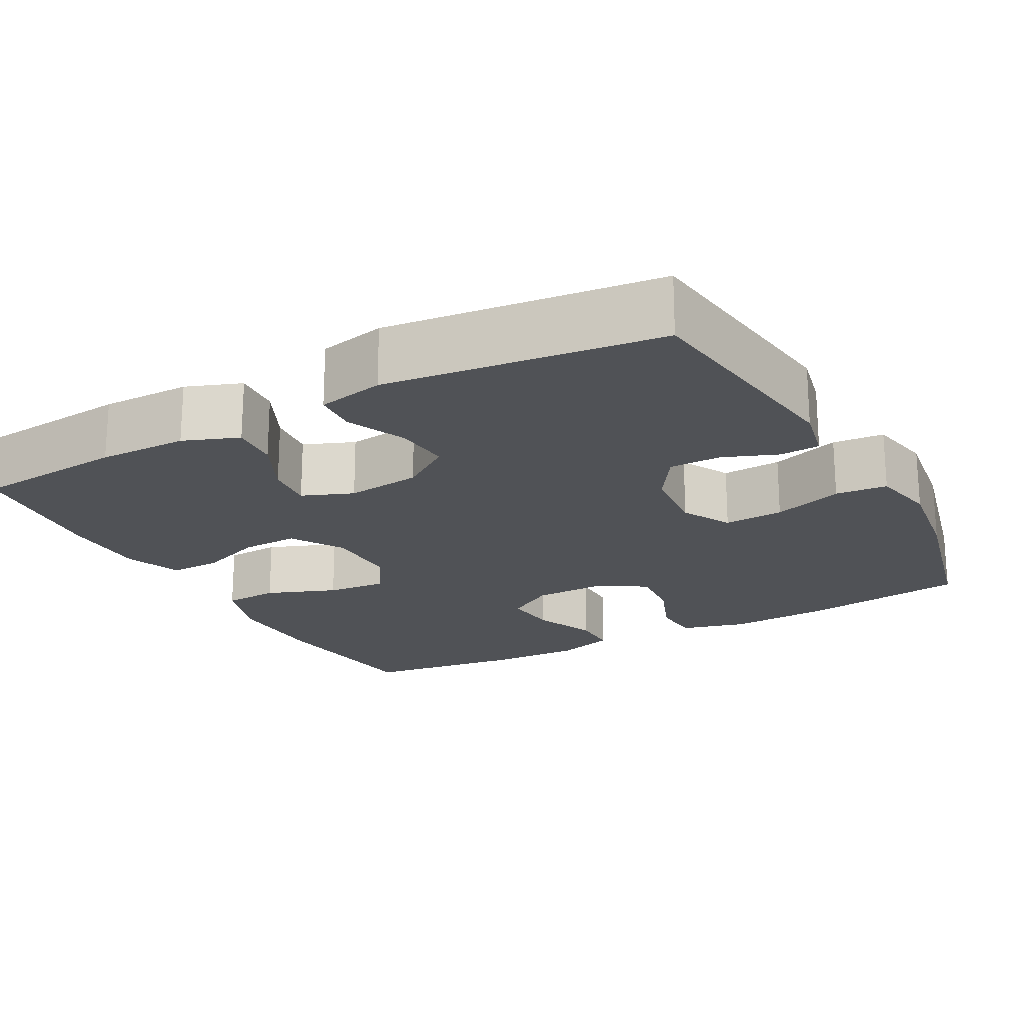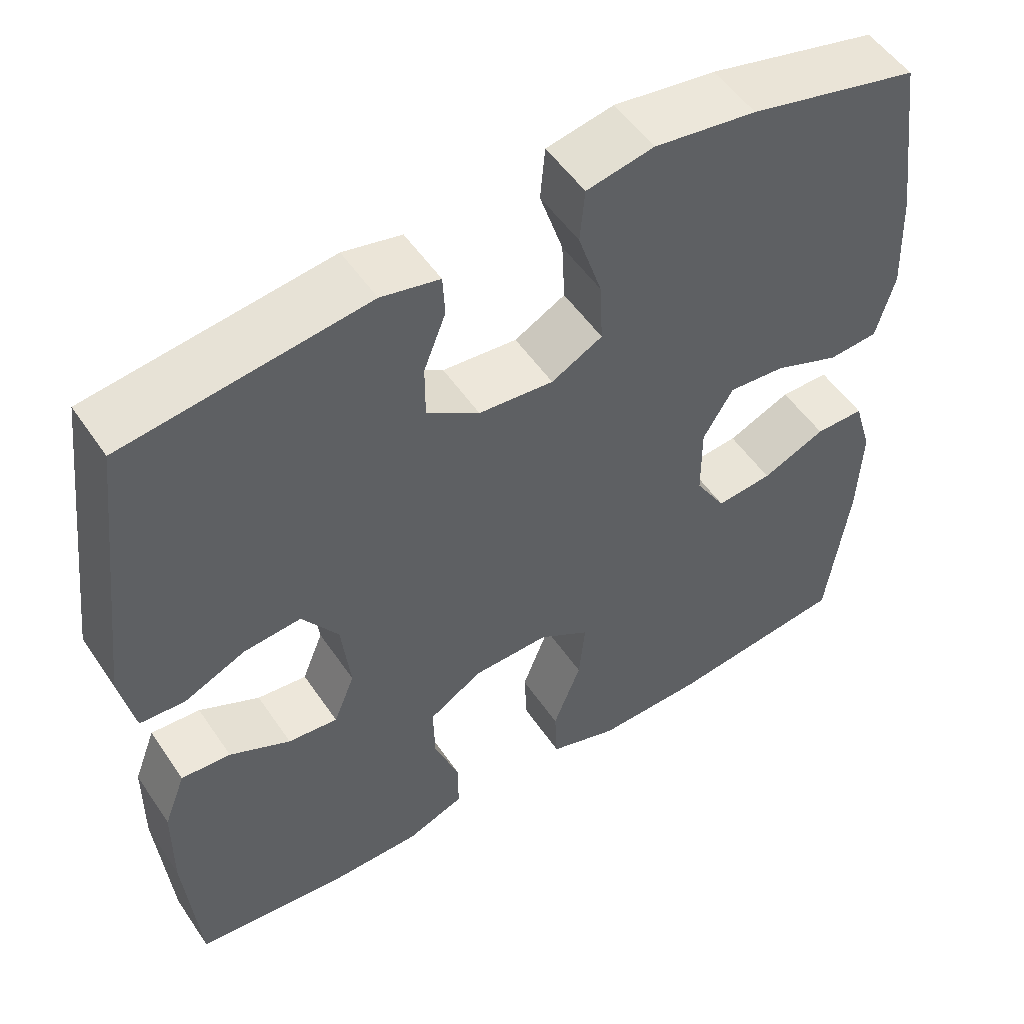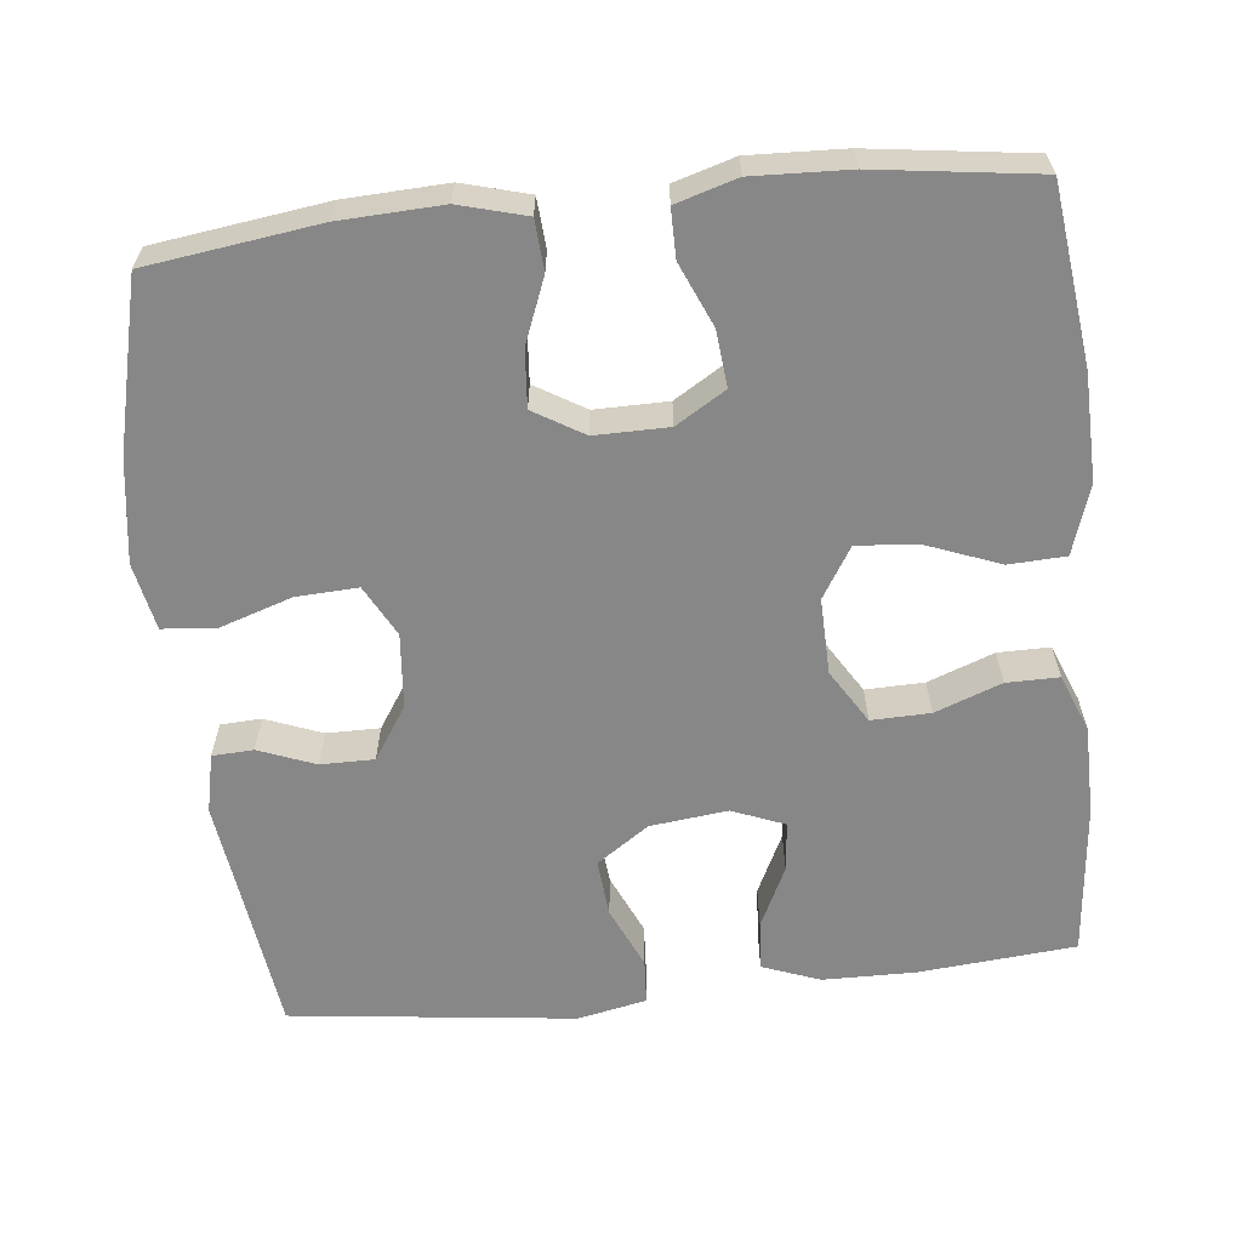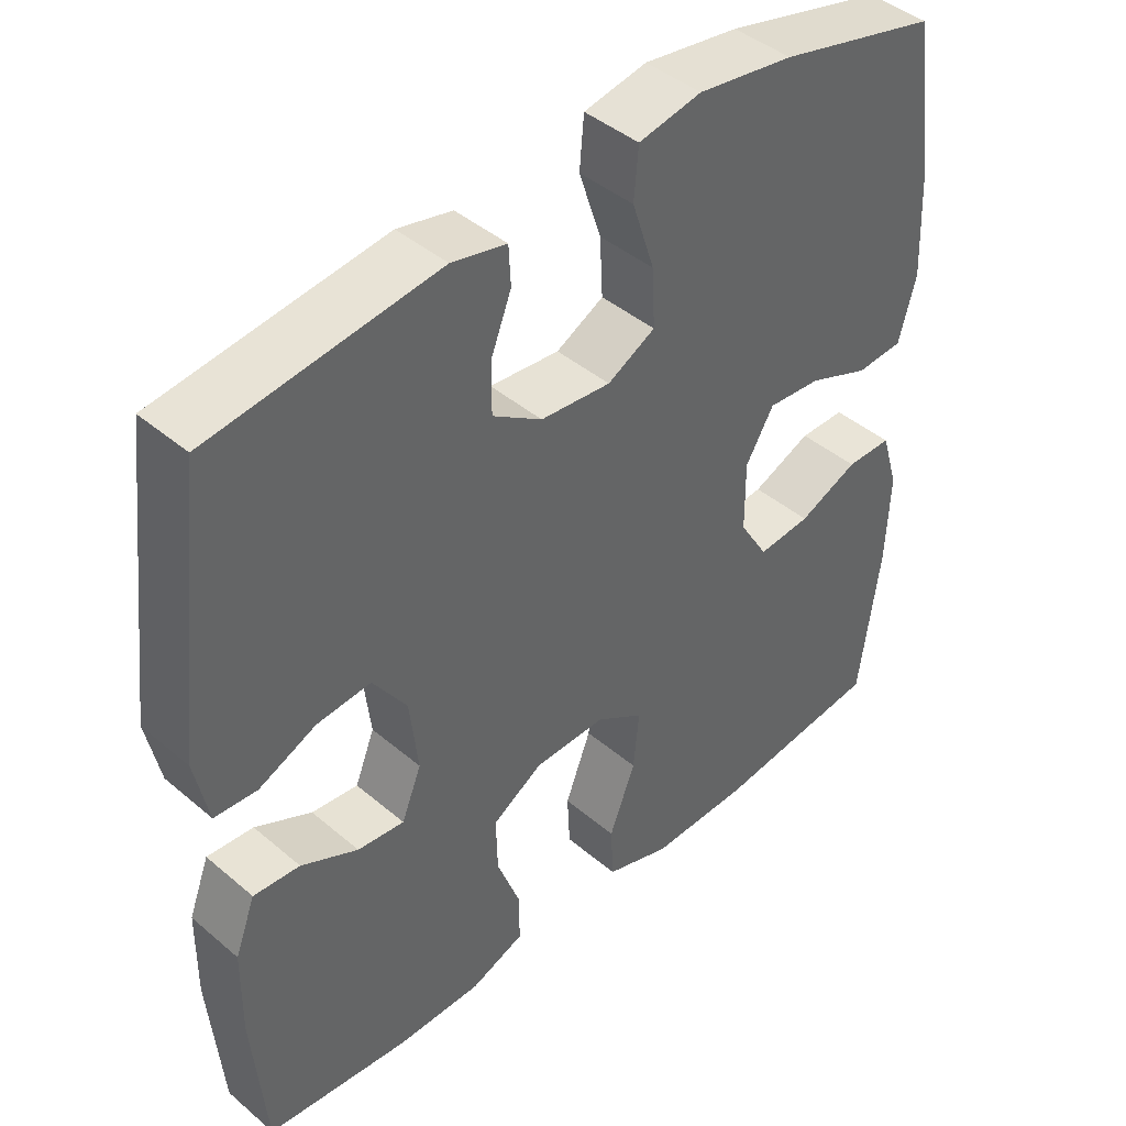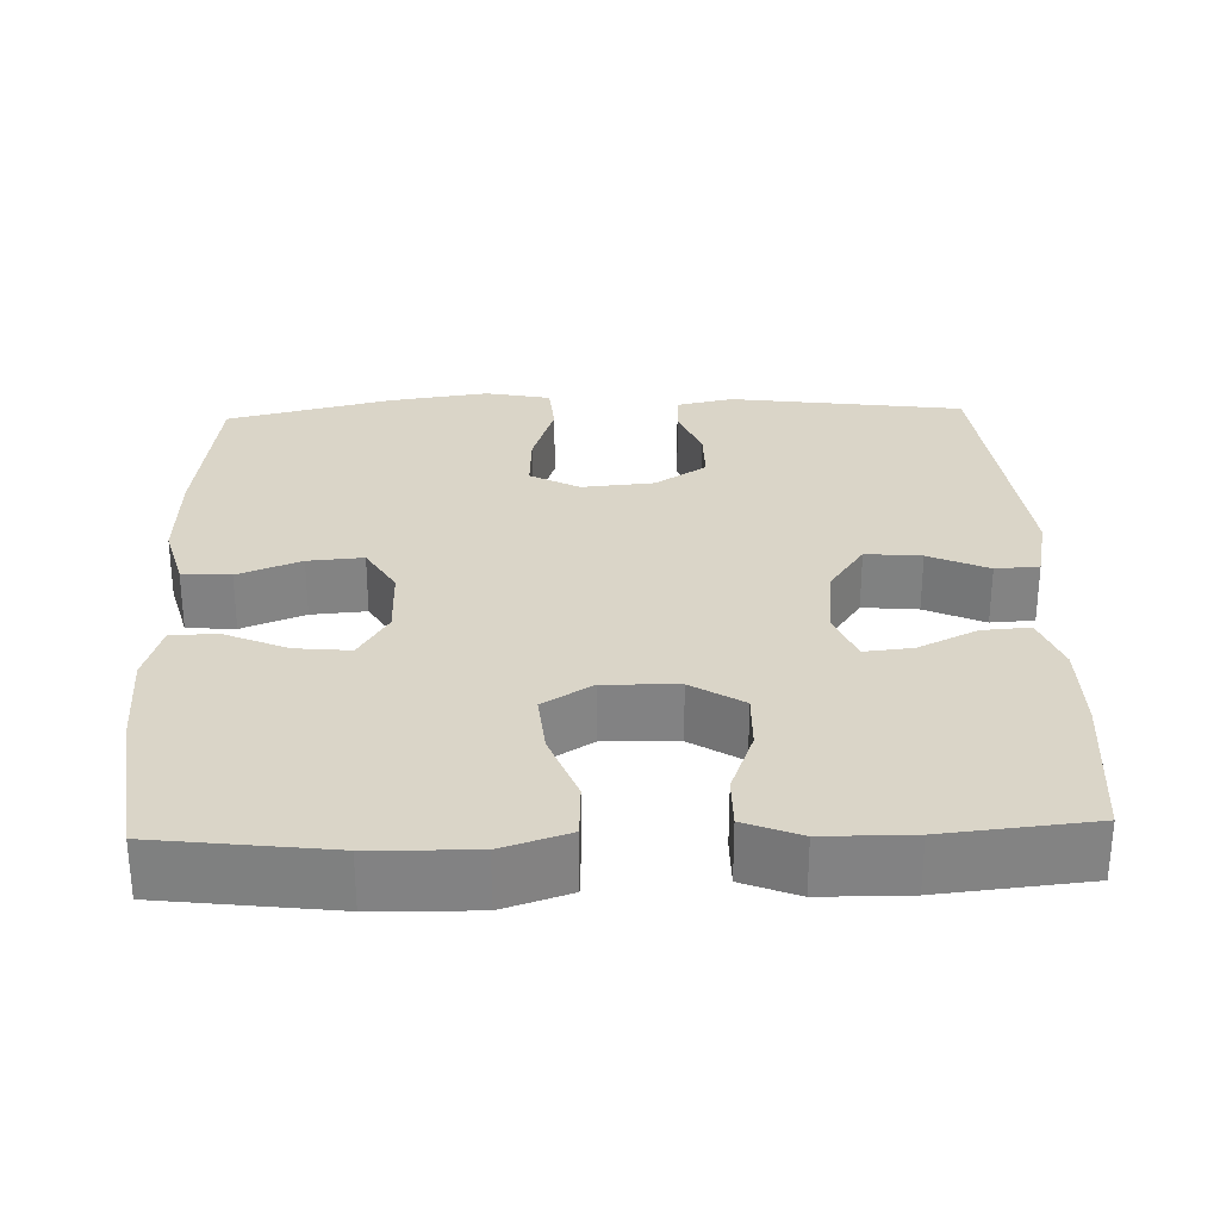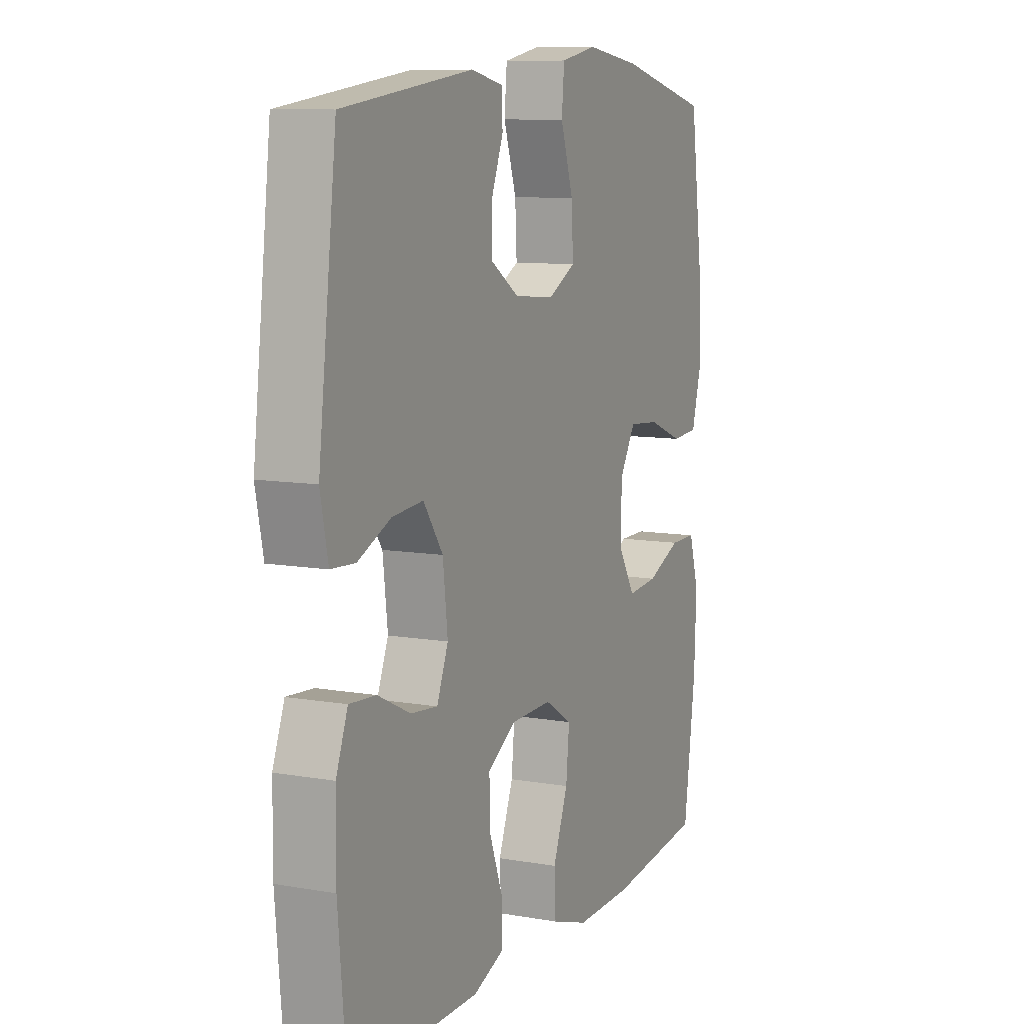
<metadata>
{"format":"obj","ext":"obj","renderer":"f3d","projection":"perspective","resolution":1024,"background":"white","views":[{"elev":-20.6,"azim":-61.4,"up":"+Y"},{"elev":52.2,"azim":-33.2,"up":"+Z"},{"elev":-62.4,"azim":96.1,"up":"+Y"},{"elev":42.8,"azim":-44.8,"up":"+Z"},{"elev":29.3,"azim":178.1,"up":"+Y"},{"elev":9.5,"azim":-65.3,"up":"+Z"}]}
</metadata>
<code>
o path1000
v -0.3104 0.0375 -0.5328
v -0.1937 0.0375 -0.5318
v -0.1197 0.0375 -0.5024
v -0.1201 0.0375 -0.4348
v -0.1521 0.0375 -0.3491
v -0.1541 0.0375 -0.2731
v -0.08513 0.0375 -0.2304
v 0.0133 0.0375 -0.2279
v 0.07892 0.0375 -0.2685
v 0.07108 0.0375 -0.3489
v 0.03537 0.0375 -0.4422
v 0.03893 0.0375 -0.5155
v 0.128 0.0375 -0.5447
v 0.2652 0.0375 -0.5415
v 0.4949 0.0375 -0.5131
v 0.5231 0.0375 -0.3038
v 0.5281 0.0375 -0.1795
v 0.5045 0.0375 -0.1003
v 0.4414 0.0375 -0.1006
v 0.3593 0.0375 -0.1361
v 0.2868 0.0375 -0.1431
v 0.2475 0.0375 -0.07877
v 0.2468 0.0375 0.01645
v 0.2855 0.0375 0.0813
v 0.3591 0.0375 0.07546
v 0.443 0.0375 0.04256
v 0.5076 0.0375 0.04722
v 0.5312 0.0375 0.1339
v 0.5253 0.0375 0.2667
v 0.4949 0.0375 0.4886
v 0.2751 0.0375 0.5419
v 0.1433 0.0375 0.5607
v 0.05666 0.0375 0.5432
v 0.05057 0.0375 0.474
v 0.08131 0.0375 0.3803
v 0.08532 0.0375 0.3006
v 0.01954 0.0375 0.2653
v -0.07711 0.0375 0.2739
v -0.1452 0.0375 0.3182
v -0.1451 0.0375 0.3876
v -0.1166 0.0375 0.4607
v -0.1194 0.0375 0.5139
v -0.1949 0.0375 0.5303
v -0.507 0.0375 0.4886
v -0.5506 0.0375 0.1207
v -0.5321 0.0375 0.03146
v -0.474 0.0375 0.02802
v -0.3947 0.0375 0.06362
v -0.3206 0.0375 0.07048
v -0.2739 0.0375 0.002822
v -0.2622 0.0375 -0.09714
v -0.2894 0.0375 -0.1652
v -0.3536 0.0375 -0.1586
v -0.4319 0.0375 -0.1207
v -0.4956 0.0375 -0.1163
v -0.5237 0.0375 -0.1906
v -0.5249 0.0375 -0.3103
v -0.507 0.0375 -0.5131
v -0.3104 -0.0375 -0.5328
v -0.1937 -0.0375 -0.5318
v -0.1197 -0.0375 -0.5024
v -0.1201 -0.0375 -0.4348
v -0.1521 -0.0375 -0.3491
v -0.1541 -0.0375 -0.2731
v -0.08513 -0.0375 -0.2304
v 0.0133 -0.0375 -0.2279
v 0.07892 -0.0375 -0.2685
v 0.07108 -0.0375 -0.3489
v 0.03537 -0.0375 -0.4422
v 0.03893 -0.0375 -0.5155
v 0.128 -0.0375 -0.5447
v 0.2652 -0.0375 -0.5415
v 0.4949 -0.0375 -0.5131
v 0.5231 -0.0375 -0.3038
v 0.5281 -0.0375 -0.1795
v 0.5045 -0.0375 -0.1003
v 0.4414 -0.0375 -0.1006
v 0.3593 -0.0375 -0.1361
v 0.2868 -0.0375 -0.1431
v 0.2475 -0.0375 -0.07877
v 0.2468 -0.0375 0.01645
v 0.2855 -0.0375 0.0813
v 0.3591 -0.0375 0.07546
v 0.443 -0.0375 0.04256
v 0.5076 -0.0375 0.04722
v 0.5312 -0.0375 0.1339
v 0.5253 -0.0375 0.2667
v 0.4949 -0.0375 0.4886
v 0.2751 -0.0375 0.5419
v 0.1433 -0.0375 0.5607
v 0.05666 -0.0375 0.5432
v 0.05057 -0.0375 0.474
v 0.08131 -0.0375 0.3803
v 0.08532 -0.0375 0.3006
v 0.01954 -0.0375 0.2653
v -0.07711 -0.0375 0.2739
v -0.1452 -0.0375 0.3182
v -0.1451 -0.0375 0.3876
v -0.1166 -0.0375 0.4607
v -0.1194 -0.0375 0.5139
v -0.1949 -0.0375 0.5303
v -0.507 -0.0375 0.4886
v -0.5506 -0.0375 0.1207
v -0.5321 -0.0375 0.03146
v -0.474 -0.0375 0.02802
v -0.3947 -0.0375 0.06362
v -0.3206 -0.0375 0.07048
v -0.2739 -0.0375 0.002822
v -0.2622 -0.0375 -0.09714
v -0.2894 -0.0375 -0.1652
v -0.3536 -0.0375 -0.1586
v -0.4319 -0.0375 -0.1207
v -0.4956 -0.0375 -0.1163
v -0.5237 -0.0375 -0.1906
v -0.5249 -0.0375 -0.3103
v -0.507 -0.0375 -0.5131
v 0.03893 0.0375 -0.5155
v 0.03893 0.0375 -0.5155
v 0.128 0.0375 -0.5447
v 0.2652 0.0375 -0.5415
v -0.3104 0.0375 -0.5328
v -0.1937 0.0375 -0.5318
v -0.1197 0.0375 -0.5024
v -0.1197 0.0375 -0.5024
v 0.4949 0.0375 -0.5131
v 0.4949 0.0375 -0.5131
v -0.507 0.0375 -0.5131
v -0.507 0.0375 -0.5131
v 0.03537 0.0375 -0.4422
v -0.1201 0.0375 -0.4348
v 0.07108 0.0375 -0.3489
v -0.1521 0.0375 -0.3491
v -0.5249 0.0375 -0.3103
v 0.5231 0.0375 -0.3038
v -0.1541 0.0375 -0.2731
v 0.07892 0.0375 -0.2685
v 0.07892 0.0375 -0.2685
v -0.5237 0.0375 -0.1906
v 0.5281 0.0375 -0.1795
v -0.08513 0.0375 -0.2304
v 0.0133 0.0375 -0.2279
v -0.4956 0.0375 -0.1163
v -0.4956 0.0375 -0.1163
v -0.2894 0.0375 -0.1652
v -0.2894 0.0375 -0.1652
v -0.3536 0.0375 -0.1586
v 0.3593 0.0375 -0.1361
v 0.2868 0.0375 -0.1431
v 0.2868 0.0375 -0.1431
v 0.5045 0.0375 -0.1003
v 0.5045 0.0375 -0.1003
v -0.2622 0.0375 -0.09714
v -0.4319 0.0375 -0.1207
v 0.2475 0.0375 -0.07877
v 0.4414 0.0375 -0.1006
v -0.2739 0.0375 0.002822
v 0.2468 0.0375 0.01645
v -0.3206 0.0375 0.07048
v -0.3206 0.0375 0.07048
v 0.2855 0.0375 0.0813
v 0.2855 0.0375 0.0813
v -0.5321 0.0375 0.03146
v -0.5321 0.0375 0.03146
v -0.474 0.0375 0.02802
v -0.3947 0.0375 0.06362
v -0.5506 0.0375 0.1207
v 0.3591 0.0375 0.07546
v 0.443 0.0375 0.04256
v 0.5076 0.0375 0.04722
v 0.5076 0.0375 0.04722
v 0.5312 0.0375 0.1339
v 0.5253 0.0375 0.2667
v 0.01954 0.0375 0.2653
v -0.07711 0.0375 0.2739
v 0.08532 0.0375 0.3006
v 0.08532 0.0375 0.3006
v -0.1452 0.0375 0.3182
v 0.08131 0.0375 0.3803
v -0.1451 0.0375 0.3876
v 0.05057 0.0375 0.474
v -0.507 0.0375 0.4886
v -0.507 0.0375 0.4886
v -0.1166 0.0375 0.4607
v -0.1194 0.0375 0.5139
v -0.1194 0.0375 0.5139
v 0.4949 0.0375 0.4886
v 0.4949 0.0375 0.4886
v 0.05666 0.0375 0.5432
v 0.05666 0.0375 0.5432
v 0.2751 0.0375 0.5419
v -0.1949 0.0375 0.5303
v 0.1433 0.0375 0.5607
v 0.03893 -0.0375 -0.5155
v 0.03893 -0.0375 -0.5155
v 0.128 -0.0375 -0.5447
v 0.2652 -0.0375 -0.5415
v -0.3104 -0.0375 -0.5328
v -0.1937 -0.0375 -0.5318
v -0.1197 -0.0375 -0.5024
v -0.1197 -0.0375 -0.5024
v 0.4949 -0.0375 -0.5131
v 0.4949 -0.0375 -0.5131
v -0.507 -0.0375 -0.5131
v -0.507 -0.0375 -0.5131
v 0.03537 -0.0375 -0.4422
v -0.1201 -0.0375 -0.4348
v 0.07108 -0.0375 -0.3489
v -0.1521 -0.0375 -0.3491
v -0.5249 -0.0375 -0.3103
v 0.5231 -0.0375 -0.3038
v -0.1541 -0.0375 -0.2731
v 0.07892 -0.0375 -0.2685
v 0.07892 -0.0375 -0.2685
v -0.5237 -0.0375 -0.1906
v 0.5281 -0.0375 -0.1795
v -0.08513 -0.0375 -0.2304
v 0.0133 -0.0375 -0.2279
v -0.4956 -0.0375 -0.1163
v -0.4956 -0.0375 -0.1163
v -0.2894 -0.0375 -0.1652
v -0.2894 -0.0375 -0.1652
v -0.3536 -0.0375 -0.1586
v 0.3593 -0.0375 -0.1361
v 0.2868 -0.0375 -0.1431
v 0.2868 -0.0375 -0.1431
v 0.5045 -0.0375 -0.1003
v 0.5045 -0.0375 -0.1003
v -0.2622 -0.0375 -0.09714
v -0.4319 -0.0375 -0.1207
v 0.2475 -0.0375 -0.07877
v 0.4414 -0.0375 -0.1006
v -0.2739 -0.0375 0.002822
v 0.2468 -0.0375 0.01645
v -0.3206 -0.0375 0.07048
v -0.3206 -0.0375 0.07048
v 0.2855 -0.0375 0.0813
v 0.2855 -0.0375 0.0813
v -0.5321 -0.0375 0.03146
v -0.5321 -0.0375 0.03146
v -0.474 -0.0375 0.02802
v -0.3947 -0.0375 0.06362
v -0.5506 -0.0375 0.1207
v 0.3591 -0.0375 0.07546
v 0.443 -0.0375 0.04256
v 0.5076 -0.0375 0.04722
v 0.5076 -0.0375 0.04722
v 0.5312 -0.0375 0.1339
v 0.5253 -0.0375 0.2667
v 0.01954 -0.0375 0.2653
v -0.07711 -0.0375 0.2739
v 0.08532 -0.0375 0.3006
v 0.08532 -0.0375 0.3006
v -0.1452 -0.0375 0.3182
v 0.08131 -0.0375 0.3803
v -0.1451 -0.0375 0.3876
v 0.05057 -0.0375 0.474
v -0.507 -0.0375 0.4886
v -0.507 -0.0375 0.4886
v -0.1166 -0.0375 0.4607
v -0.1194 -0.0375 0.5139
v -0.1194 -0.0375 0.5139
v 0.4949 -0.0375 0.4886
v 0.4949 -0.0375 0.4886
v 0.05666 -0.0375 0.5432
v 0.05666 -0.0375 0.5432
v 0.2751 -0.0375 0.5419
v -0.1949 -0.0375 0.5303
v 0.1433 -0.0375 0.5607
f 249 236 251
f 210 224 196
f 244 247 243
f 253 255 257
f 254 268 256
f 233 249 217
f 217 232 216
f 266 254 251
f 241 234 257
f 247 248 243
f 241 242 240
f 196 207 195
f 217 249 232
f 208 220 209
f 251 236 248
f 195 205 193
f 232 250 234
f 257 255 267
f 208 198 206
f 201 210 196
f 224 230 212
f 226 231 215
f 223 215 231
f 196 224 207
f 230 233 217
f 267 259 260
f 206 198 199
f 198 208 197
f 211 228 220
f 197 209 203
f 209 197 208
f 212 230 217
f 234 250 253
f 215 223 210
f 207 224 212
f 216 228 211
f 224 210 223
f 262 266 248
f 240 242 238
f 249 250 232
f 256 268 264
f 195 207 205
f 267 255 259
f 251 248 266
f 216 232 228
f 268 254 266
f 243 248 236
f 245 247 244
f 242 241 257
f 234 253 257
f 208 211 220
f 236 249 233
f 214 222 229
f 209 222 214
f 220 222 209
f 214 229 218
f 118 13 71 194
f 13 14 72 71
f 1 2 60 59
f 2 124 200 60
f 14 126 202 72
f 128 1 59 204
f 11 12 70 69
f 3 4 62 61
f 10 11 69 68
f 4 5 63 62
f 57 58 116 115
f 15 16 74 73
f 5 6 64 63
f 137 10 68 213
f 56 57 115 114
f 16 17 75 74
f 6 7 65 64
f 8 9 67 66
f 7 8 66 65
f 143 56 114 219
f 145 53 111 221
f 20 149 225 78
f 17 151 227 75
f 51 52 110 109
f 54 55 113 112
f 53 54 112 111
f 21 22 80 79
f 19 20 78 77
f 18 19 77 76
f 50 51 109 108
f 22 23 81 80
f 159 50 108 235
f 23 161 237 81
f 163 47 105 239
f 47 48 106 105
f 45 46 104 103
f 25 26 84 83
f 26 170 246 84
f 27 28 86 85
f 48 49 107 106
f 24 25 83 82
f 28 29 87 86
f 37 38 96 95
f 176 37 95 252
f 38 39 97 96
f 35 36 94 93
f 39 40 98 97
f 34 35 93 92
f 182 45 103 258
f 40 41 99 98
f 41 185 261 99
f 29 187 263 87
f 189 34 92 265
f 30 31 89 88
f 43 44 102 101
f 42 43 101 100
f 32 33 91 90
f 31 32 90 89
f 173 175 160
f 134 120 148
f 168 167 171
f 177 181 179
f 178 180 192
f 157 141 173
f 141 140 156
f 190 175 178
f 165 181 158
f 171 167 172
f 165 164 166
f 120 119 131
f 141 156 173
f 132 133 144
f 175 172 160
f 119 117 129
f 156 158 174
f 181 191 179
f 132 130 122
f 125 120 134
f 148 136 154
f 150 139 155
f 147 155 139
f 120 131 148
f 154 141 157
f 191 184 183
f 130 123 122
f 122 121 132
f 135 144 152
f 121 127 133
f 133 132 121
f 136 141 154
f 158 177 174
f 139 134 147
f 131 136 148
f 140 135 152
f 148 147 134
f 186 172 190
f 164 162 166
f 173 156 174
f 180 188 192
f 119 129 131
f 191 183 179
f 175 190 172
f 140 152 156
f 192 190 178
f 167 160 172
f 169 168 171
f 166 181 165
f 158 181 177
f 132 144 135
f 160 157 173
f 138 153 146
f 133 138 146
f 144 133 146
f 138 142 153

</code>
